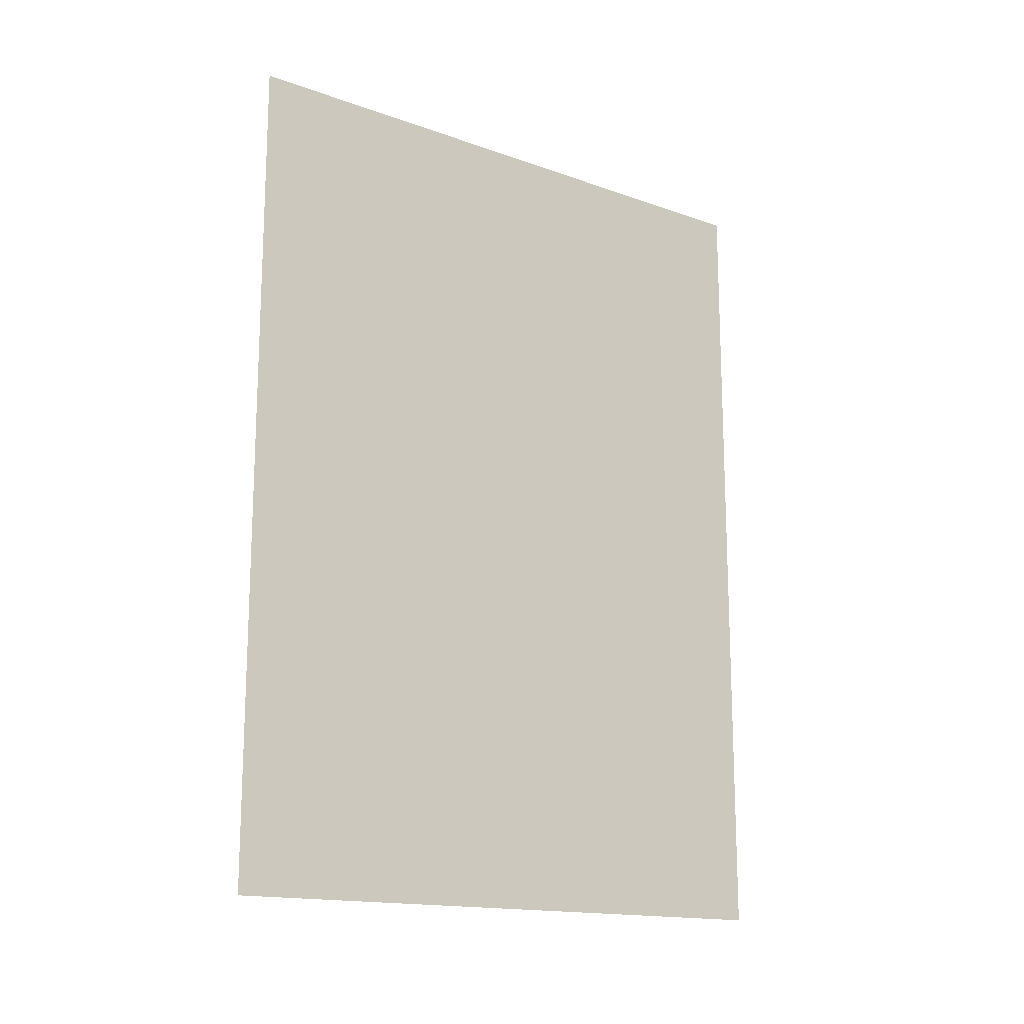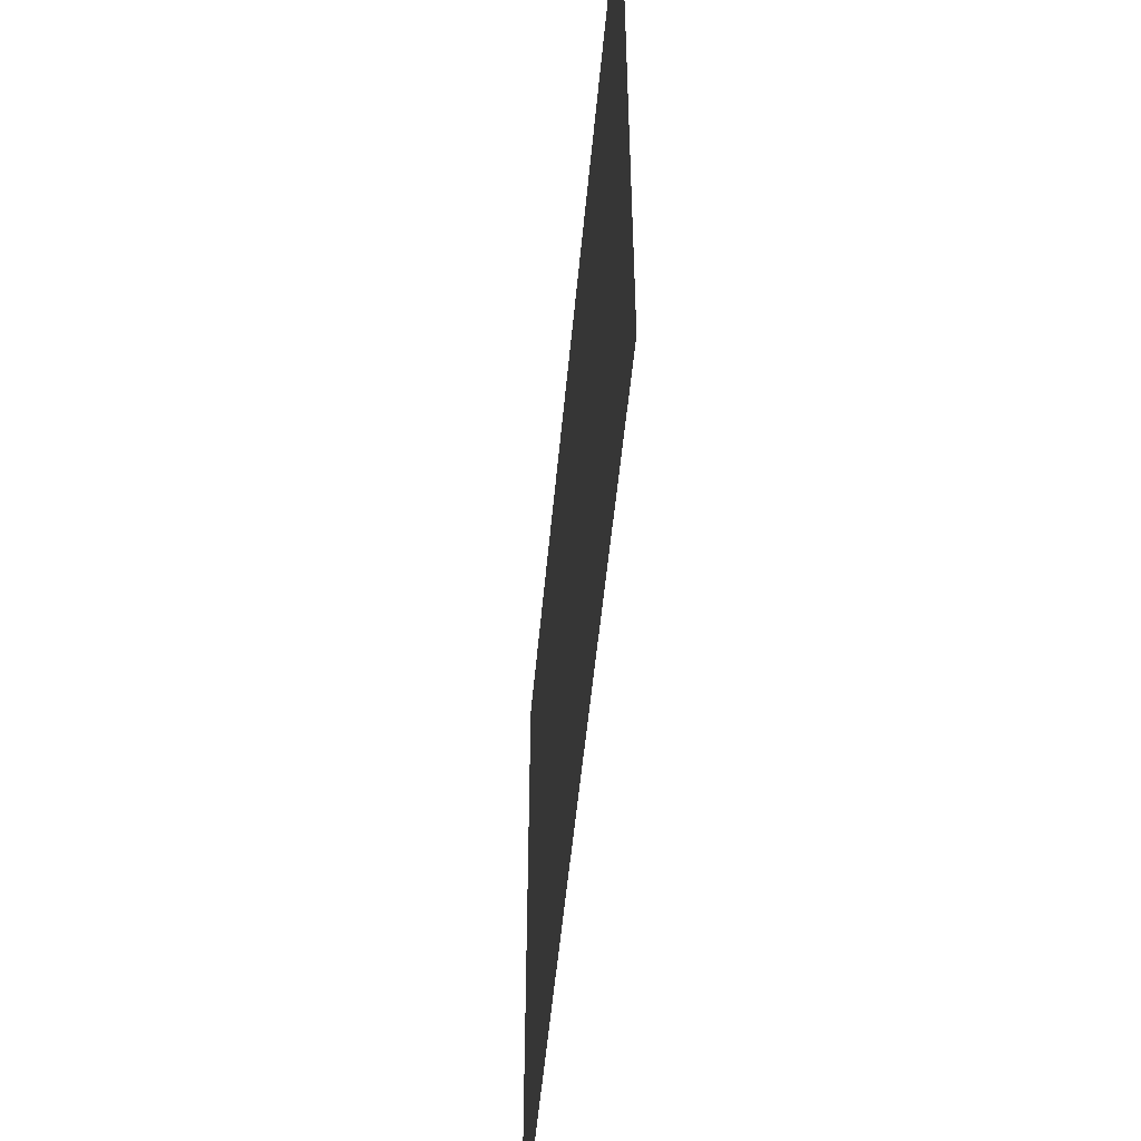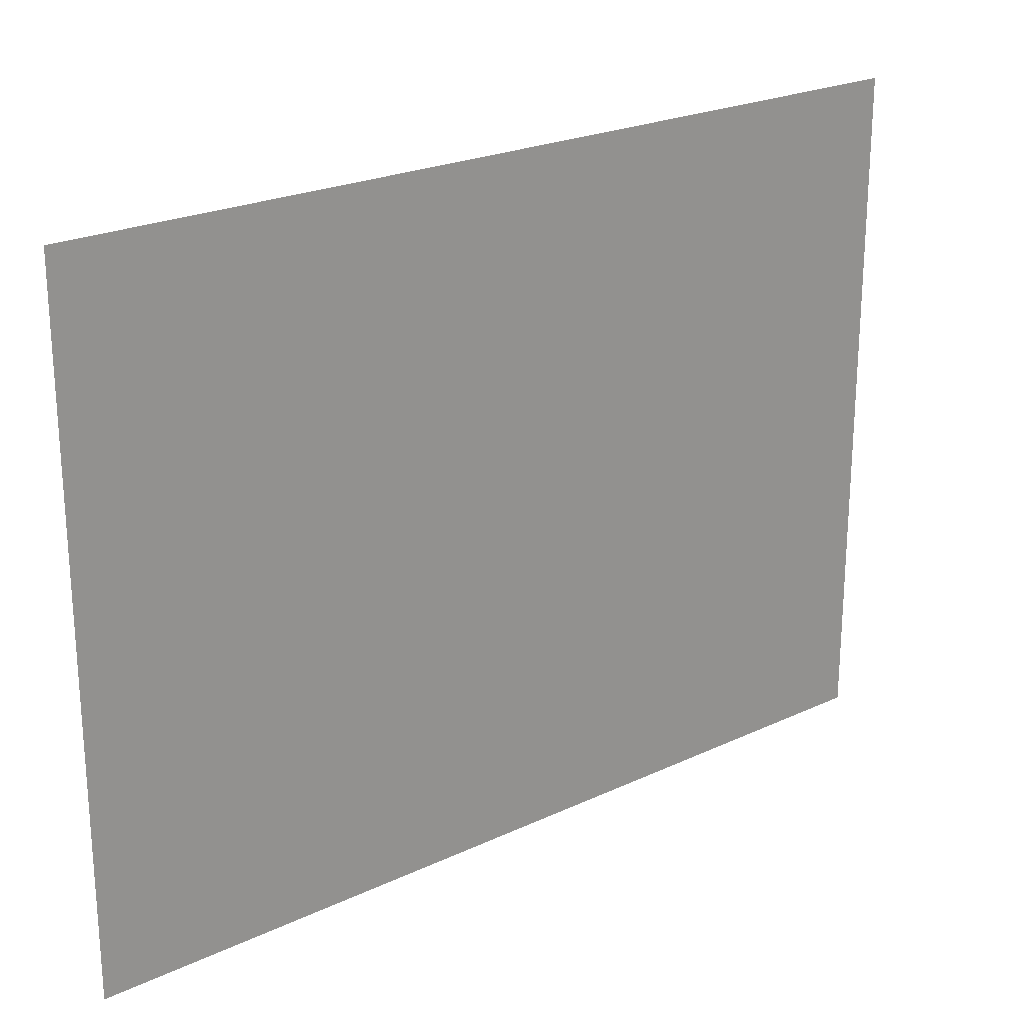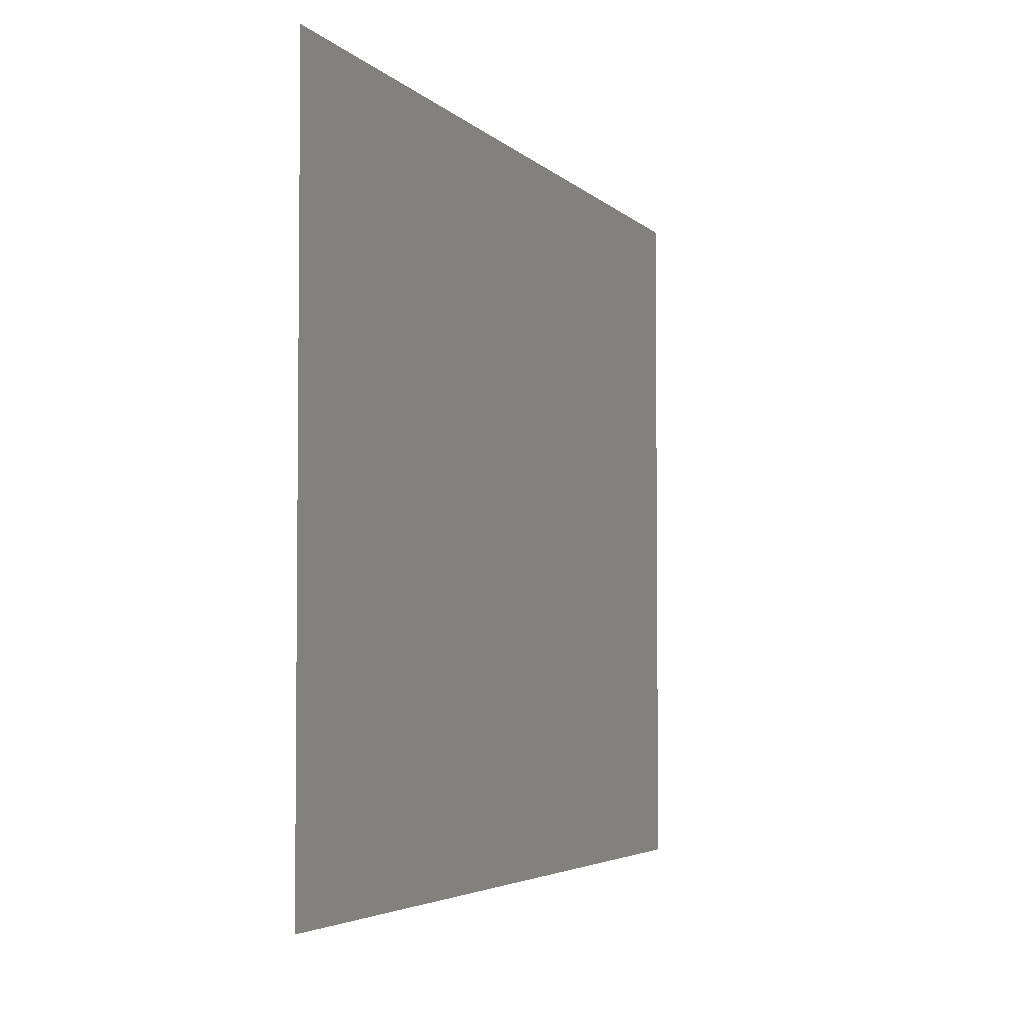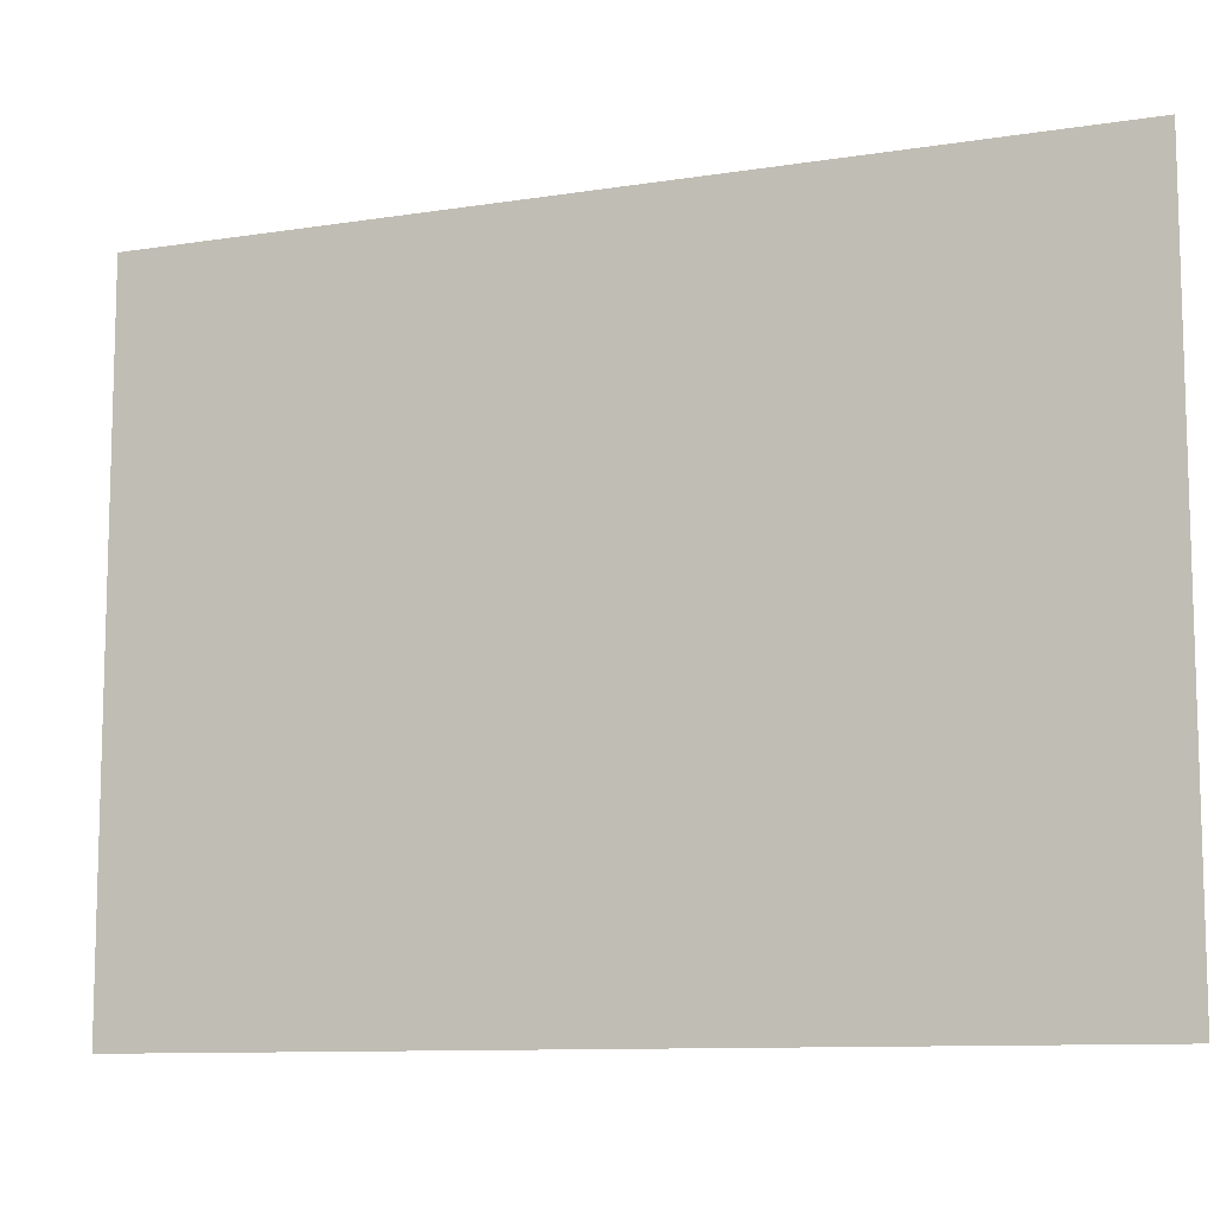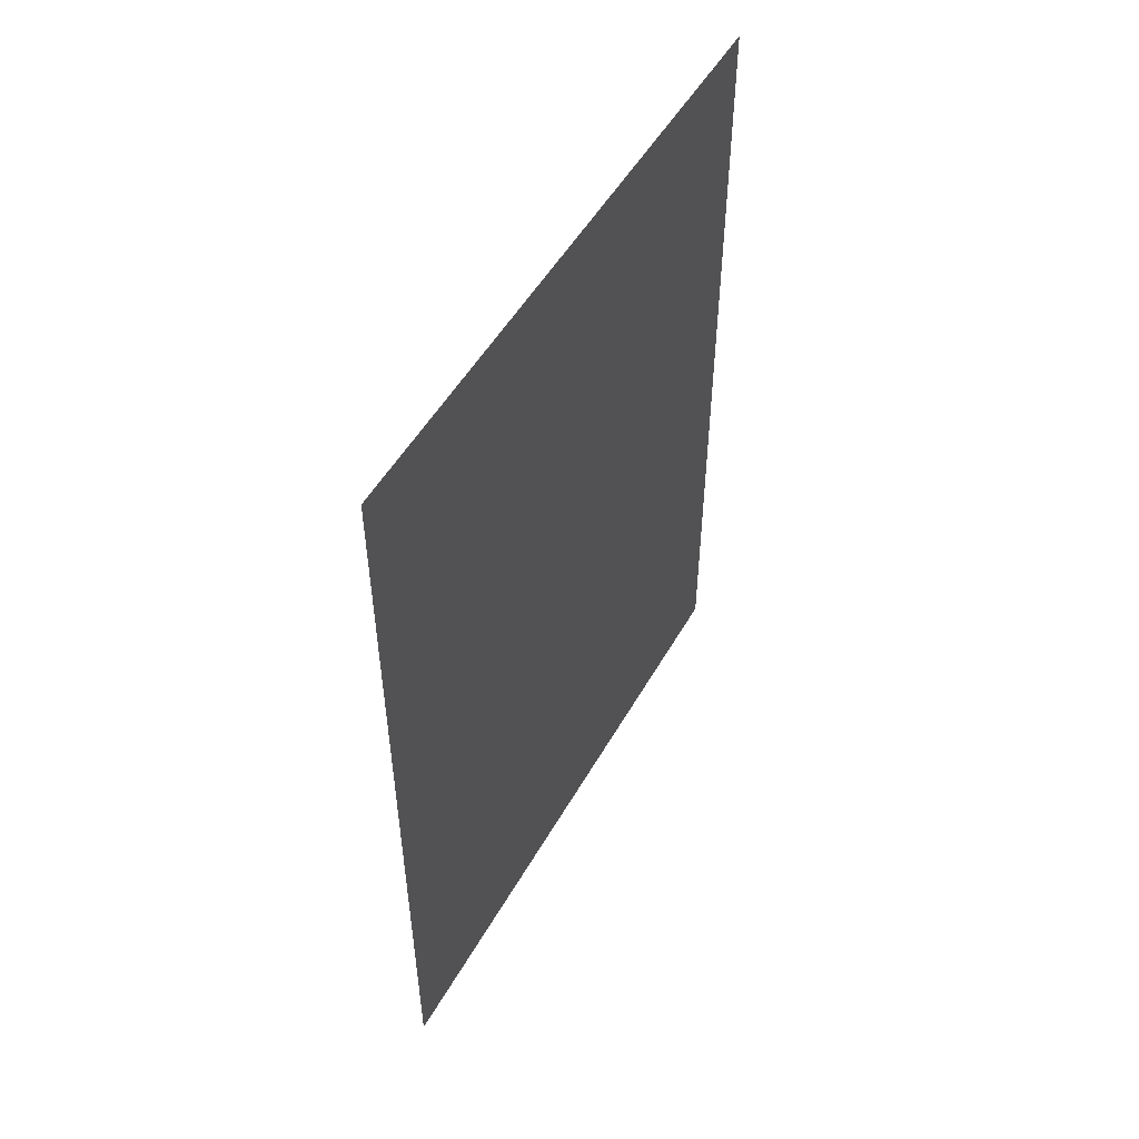
<metadata>
{"format":"obj","ext":"obj","renderer":"f3d","projection":"perspective","resolution":1024,"background":"white","views":[{"elev":-15.7,"azim":-126.6,"up":"+Y"},{"elev":-52.0,"azim":174.8,"up":"+Z"},{"elev":23.1,"azim":51.4,"up":"+Z"},{"elev":-3.9,"azim":-159.4,"up":"+Z"},{"elev":-10.2,"azim":112.0,"up":"+Z"},{"elev":51.3,"azim":-151.1,"up":"+Y"}]}
</metadata>
<code>
v 2.9 0 4.34
v 2.9 0 6.59
v 2.9 3 6.59
v 2.9 3 4.34
g wall9
f 1 2 3 4

</code>
